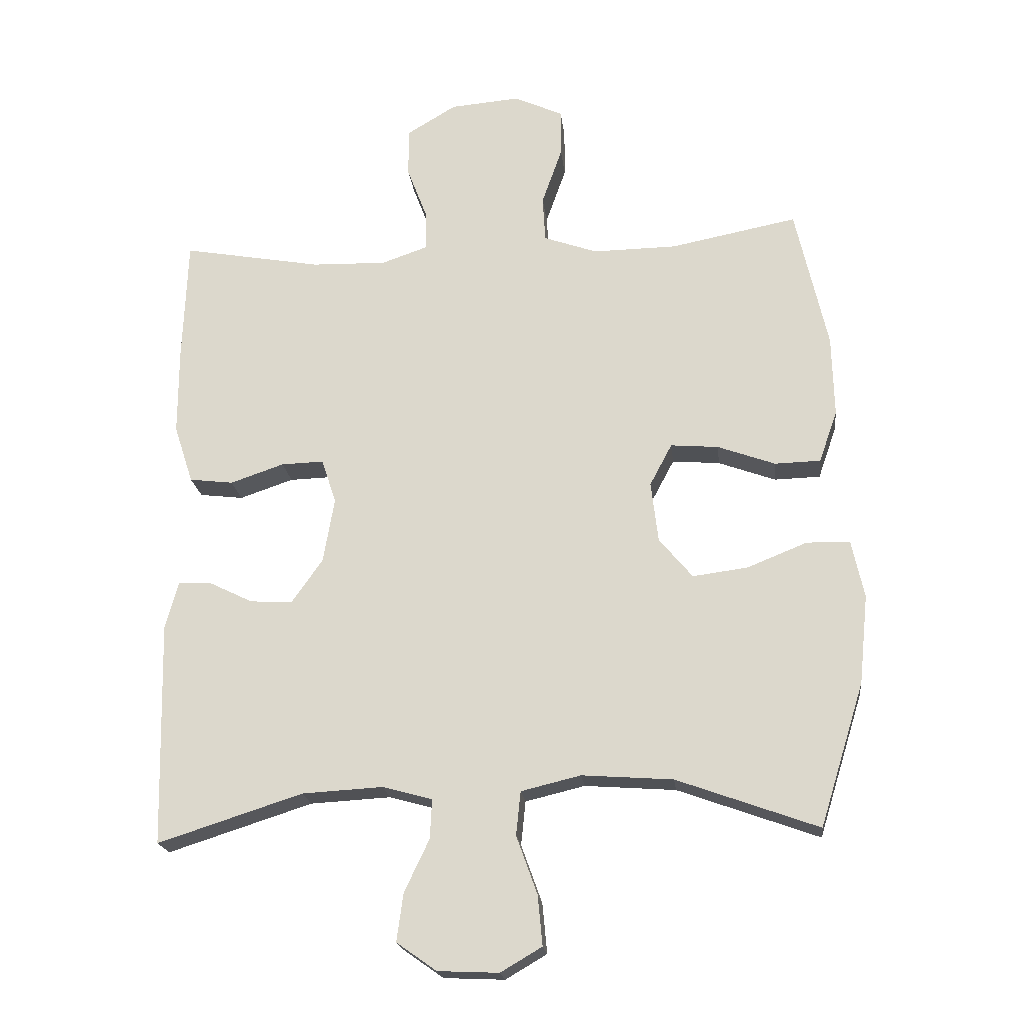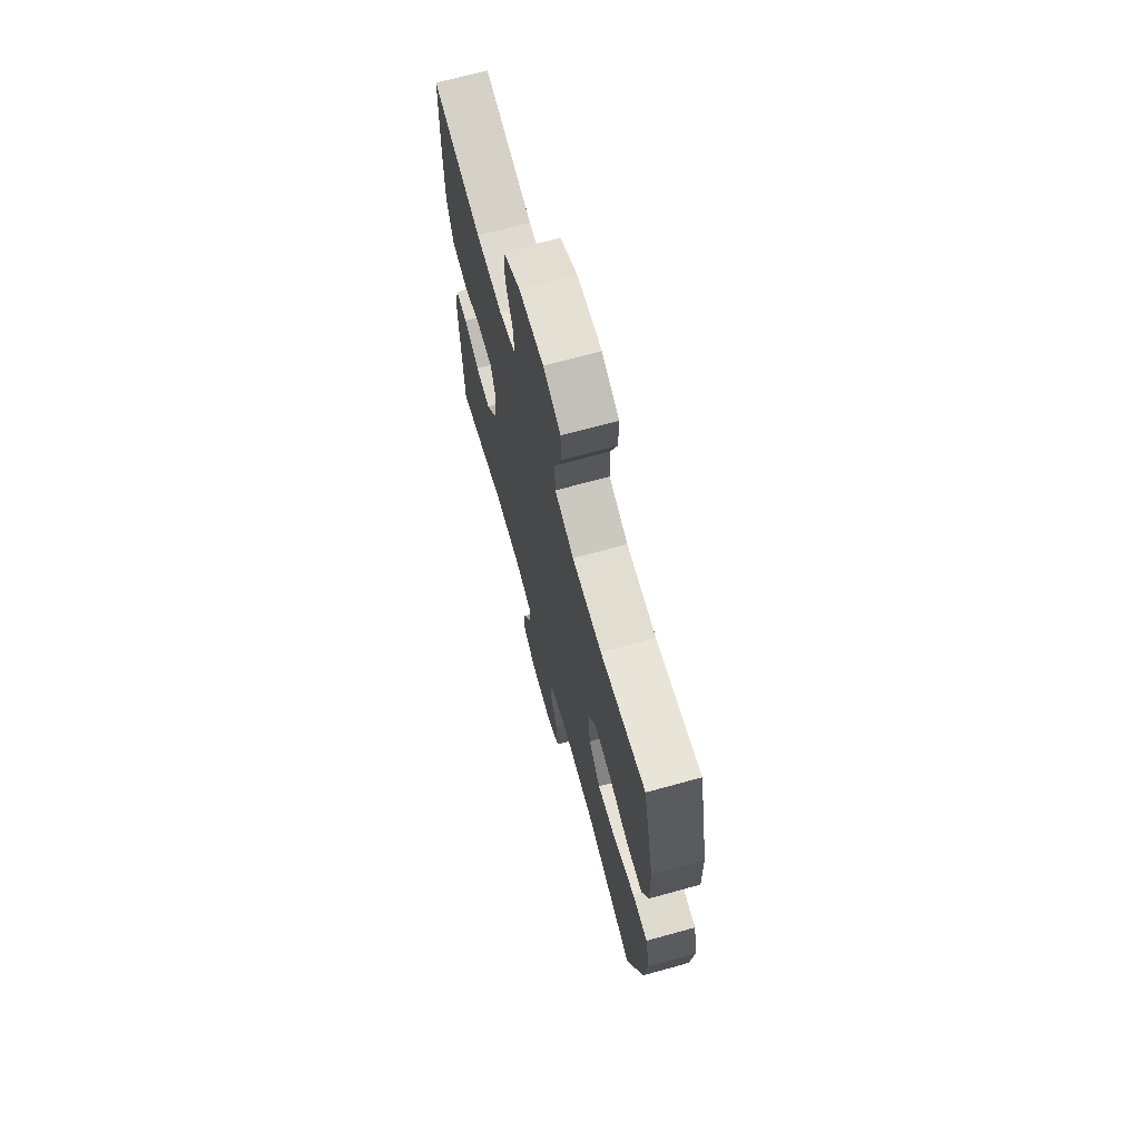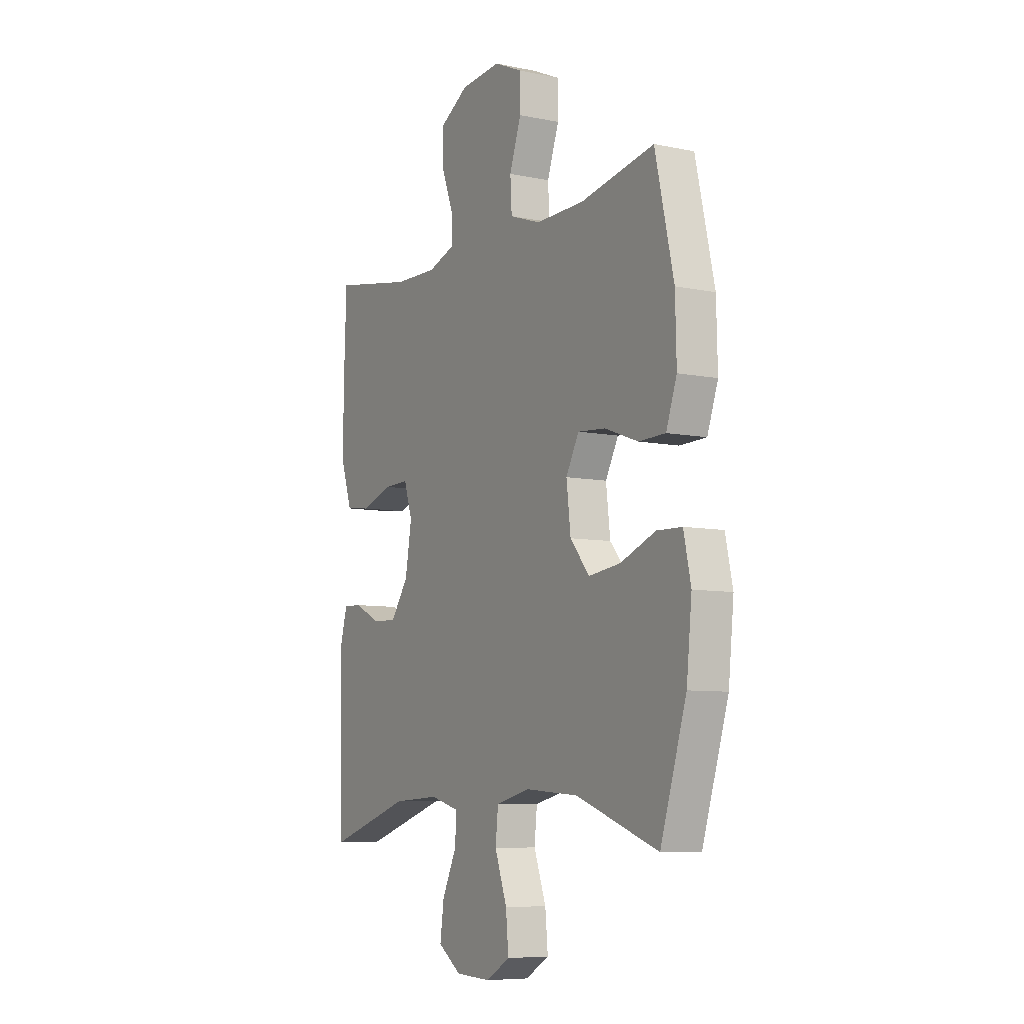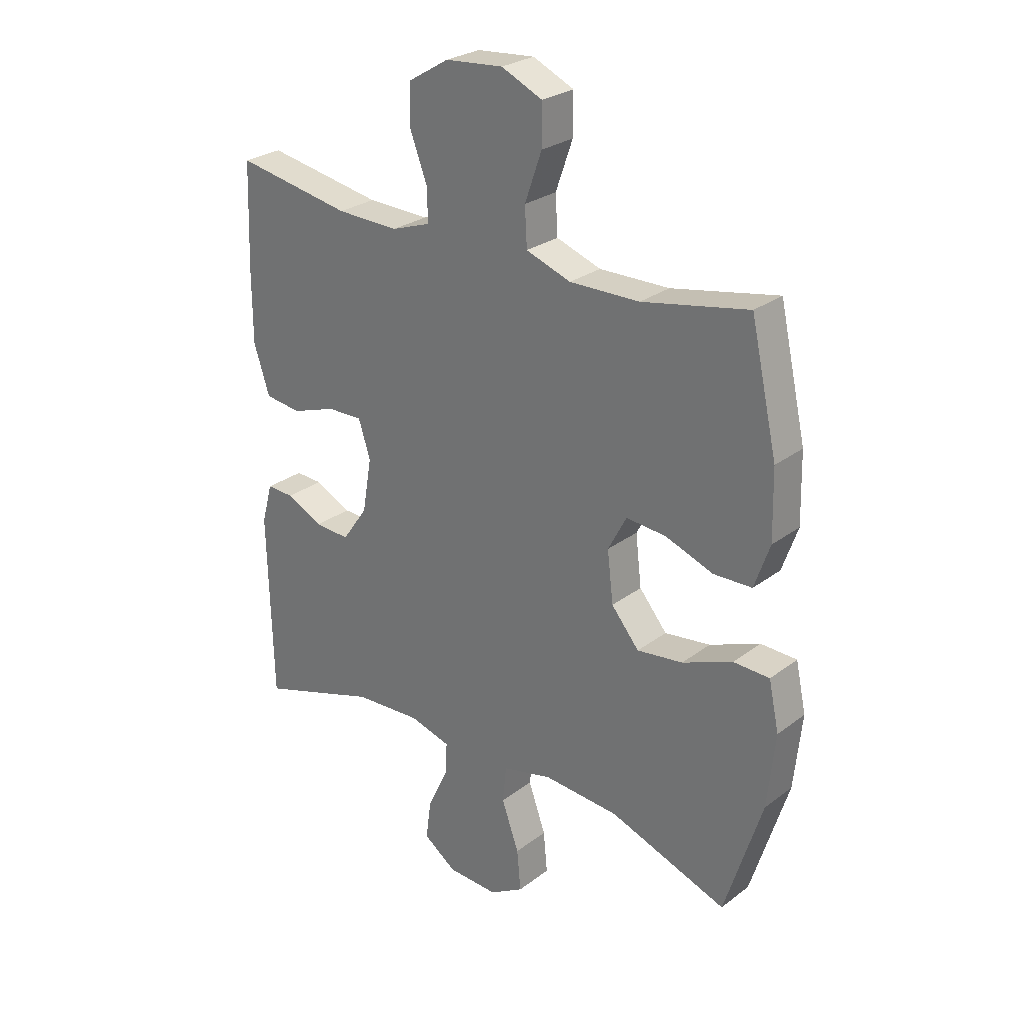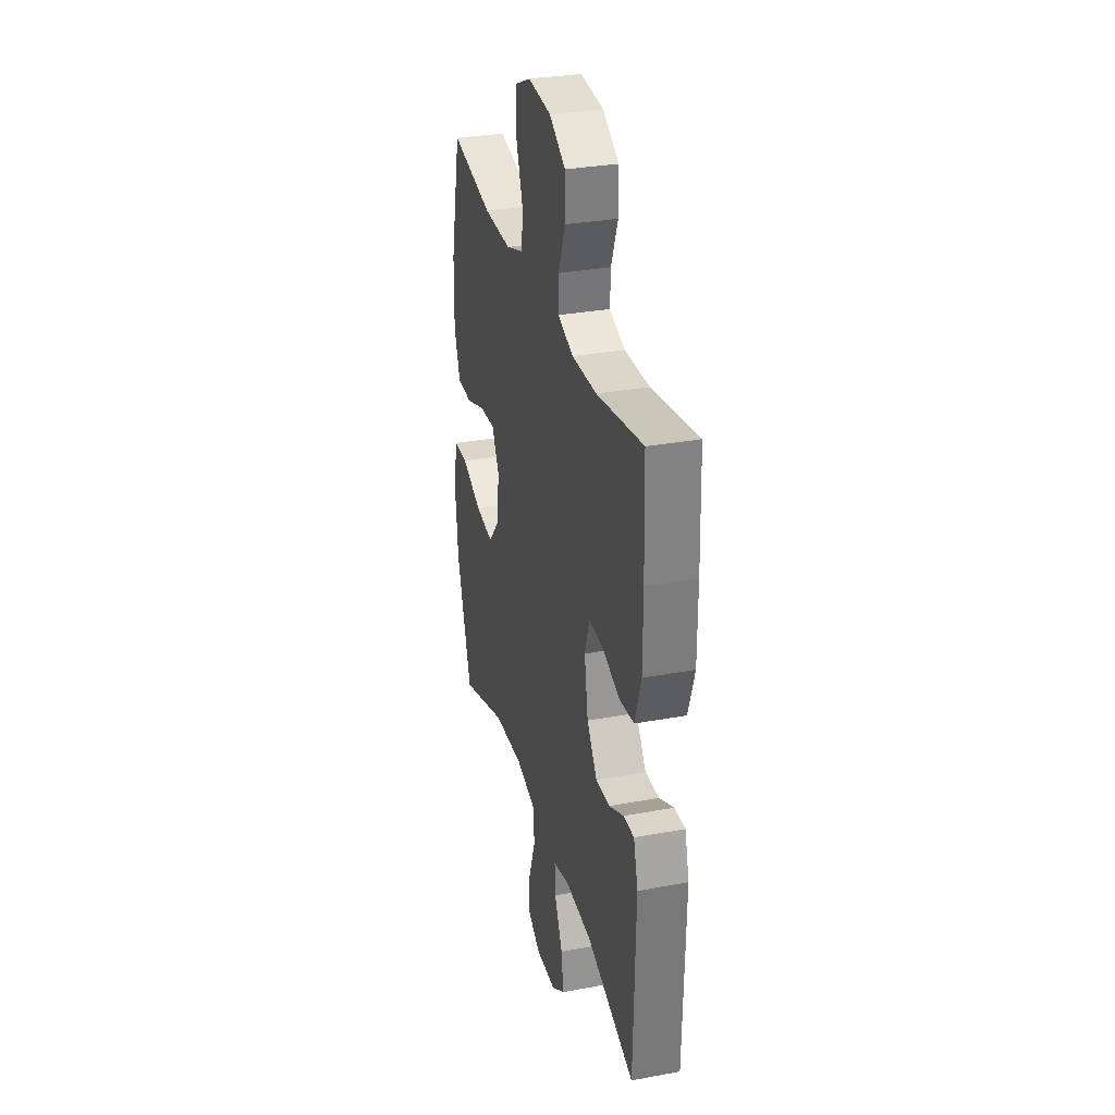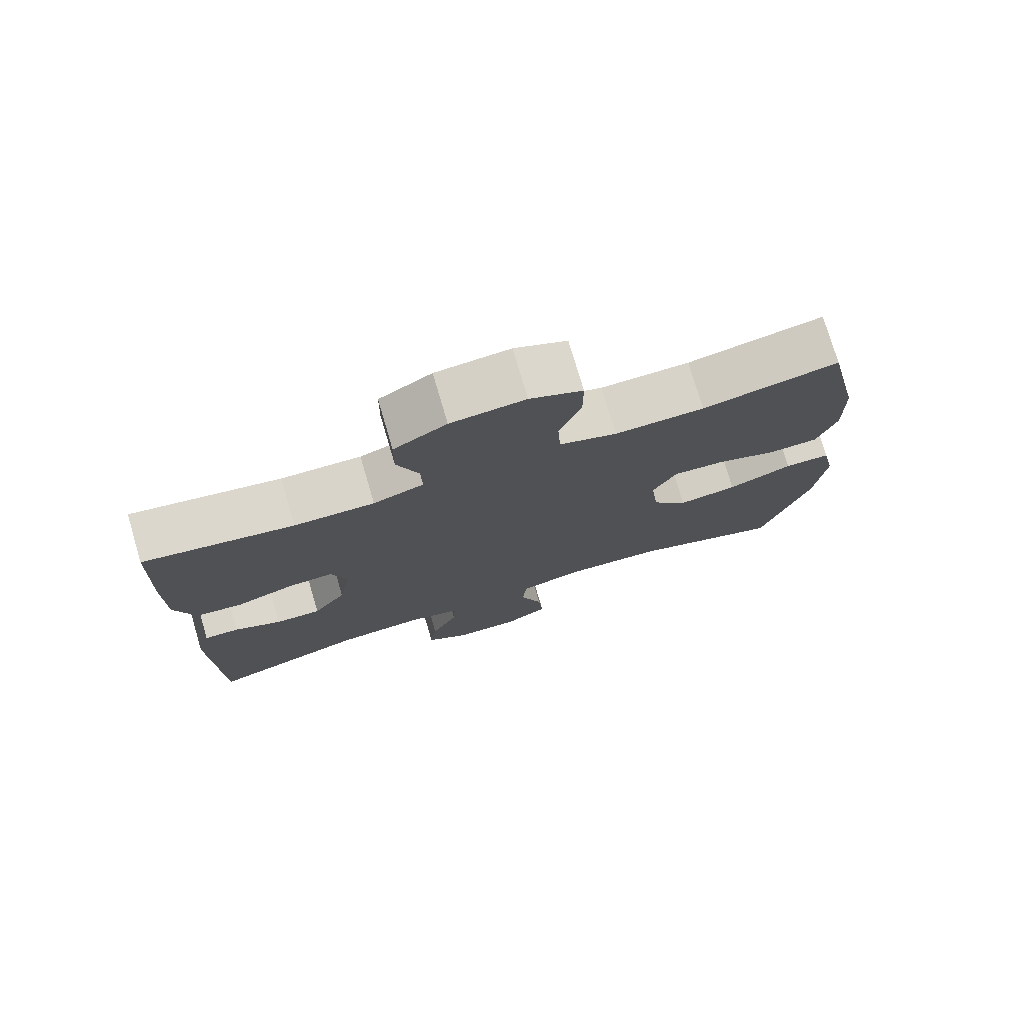
<metadata>
{"format":"obj","ext":"obj","renderer":"f3d","projection":"perspective","resolution":1024,"background":"white","views":[{"elev":-20.1,"azim":6.4,"up":"+Z"},{"elev":69.7,"azim":74.6,"up":"+Z"},{"elev":-7.6,"azim":59.8,"up":"+Z"},{"elev":26.9,"azim":40.8,"up":"+Z"},{"elev":31.4,"azim":-104.7,"up":"+Z"},{"elev":76.3,"azim":-16.5,"up":"+Z"}]}
</metadata>
<code>
v -0.5 0.07 -0.5
v -0.508 0.07 -0.158
v -0.488 0.07 -0.085
v -0.438 0.07 -0.087
v -0.371 0.07 -0.12
v -0.306 0.07 -0.123
v -0.259 0.07 -0.056
v -0.242 0.07 0.043
v -0.264 0.07 0.111
v -0.329 0.07 0.109
v -0.411 0.07 0.081
v -0.478 0.07 0.089
v -0.507 0.07 0.178
v -0.507 0.07 0.311
v -0.5 0.07 0.5
v -0.287 0.07 0.462
v -0.173 0.07 0.459
v -0.101 0.07 0.484
v -0.103 0.07 0.545
v -0.134 0.07 0.626
v -0.133 0.07 0.7
v -0.058 0.07 0.745
v 0.048 0.07 0.754
v 0.123 0.07 0.72
v 0.123 0.07 0.647
v 0.092 0.07 0.559
v 0.096 0.07 0.489
v 0.178 0.07 0.46
v 0.306 0.07 0.462
v 0.5 0.07 0.5
v 0.549 0.07 0.282
v 0.552 0.07 0.158
v 0.524 0.07 0.078
v 0.454 0.07 0.076
v 0.366 0.07 0.108
v 0.293 0.07 0.114
v 0.259 0.07 0.05
v 0.27 0.07 -0.043
v 0.321 0.07 -0.104
v 0.405 0.07 -0.093
v 0.497 0.07 -0.056
v 0.563 0.07 -0.058
v 0.582 0.07 -0.146
v 0.568 0.07 -0.282
v 0.5 0.07 -0.5
v 0.284 0.07 -0.422
v 0.145 0.07 -0.412
v 0.054 0.07 -0.434
v 0.047 0.07 -0.501
v 0.079 0.07 -0.59
v 0.086 0.07 -0.666
v 0.023 0.07 -0.703
v -0.07 0.07 -0.699
v -0.131 0.07 -0.656
v -0.121 0.07 -0.583
v -0.083 0.07 -0.503
v -0.08 0.07 -0.443
v -0.156 0.07 -0.422
v -0.279 0.07 -0.429
v -0.5 0 -0.5
v -0.508 0 -0.158
v -0.488 0 -0.085
v -0.438 0 -0.087
v -0.371 0 -0.12
v -0.306 0 -0.123
v -0.259 0 -0.056
v -0.242 0 0.043
v -0.264 0 0.111
v -0.329 0 0.109
v -0.411 0 0.081
v -0.478 0 0.089
v -0.507 0 0.178
v -0.507 0 0.311
v -0.5 0 0.5
v -0.287 0 0.462
v -0.173 0 0.459
v -0.101 0 0.484
v -0.103 0 0.545
v -0.134 0 0.626
v -0.133 0 0.7
v -0.058 0 0.745
v 0.048 0 0.754
v 0.123 0 0.72
v 0.123 0 0.647
v 0.092 0 0.559
v 0.096 0 0.489
v 0.178 0 0.46
v 0.306 0 0.462
v 0.5 0 0.5
v 0.549 0 0.282
v 0.552 0 0.158
v 0.524 0 0.078
v 0.454 0 0.076
v 0.366 0 0.108
v 0.293 0 0.114
v 0.259 0 0.05
v 0.27 0 -0.043
v 0.321 0 -0.104
v 0.405 0 -0.093
v 0.497 0 -0.056
v 0.563 0 -0.058
v 0.582 0 -0.146
v 0.568 0 -0.282
v 0.5 0 -0.5
v 0.284 0 -0.422
v 0.145 0 -0.412
v 0.054 0 -0.434
v 0.047 0 -0.501
v 0.079 0 -0.59
v 0.086 0 -0.666
v 0.023 0 -0.703
v -0.07 0 -0.699
v -0.131 0 -0.656
v -0.121 0 -0.583
v -0.083 0 -0.503
v -0.08 0 -0.443
v -0.156 0 -0.422
v -0.279 0 -0.429
f 54 55 56
f 53 54 56
f 52 53 56
f 51 52 56
f 50 51 56
f 49 50 56
f 48 49 56 57
f 47 48 57 58
f 44 45 46
f 43 44 46
f 42 43 46
f 41 42 46
f 40 41 46
f 39 40 46 47
f 38 39 47 58
f 33 34 35
f 32 33 35
f 31 32 35
f 30 31 35
f 29 30 35
f 28 29 35 36
f 27 28 36 37
f 24 25 26
f 23 24 26
f 22 23 26
f 21 22 26
f 20 21 26
f 19 20 26
f 18 19 26 27
f 38 58 59
f 37 38 59
f 27 37 59
f 18 27 59
f 17 18 59
f 14 15 16
f 13 14 16
f 12 13 16
f 11 12 16
f 10 11 16
f 3 4 5
f 2 3 5
f 1 2 5
f 59 1 5
f 59 5 6
f 9 10 16 17
f 8 9 17
f 8 17 59
f 7 8 59
f 6 7 59
f 115 114 113
f 115 113 112
f 115 112 111
f 115 111 110
f 115 110 109
f 115 109 108
f 116 115 108 107
f 117 116 107 106
f 105 104 103
f 105 103 102
f 105 102 101
f 105 101 100
f 105 100 99
f 106 105 99 98
f 117 106 98 97
f 94 93 92
f 94 92 91
f 94 91 90
f 94 90 89
f 94 89 88
f 95 94 88 87
f 96 95 87 86
f 85 84 83
f 85 83 82
f 85 82 81
f 85 81 80
f 85 80 79
f 85 79 78
f 86 85 78 77
f 118 117 97
f 118 97 96
f 118 96 86
f 118 86 77
f 118 77 76
f 75 74 73
f 75 73 72
f 75 72 71
f 75 71 70
f 75 70 69
f 64 63 62
f 64 62 61
f 64 61 60
f 64 60 118
f 65 64 118
f 76 75 69 68
f 76 68 67
f 118 76 67
f 118 67 66
f 118 66 65
f 1 60 61 2
f 2 61 62 3
f 3 62 63 4
f 4 63 64 5
f 5 64 65 6
f 6 65 66 7
f 7 66 67 8
f 8 67 68 9
f 9 68 69 10
f 10 69 70 11
f 11 70 71 12
f 12 71 72 13
f 13 72 73 14
f 14 73 74 15
f 15 74 75 16
f 16 75 76 17
f 17 76 77 18
f 18 77 78 19
f 19 78 79 20
f 20 79 80 21
f 21 80 81 22
f 22 81 82 23
f 23 82 83 24
f 24 83 84 25
f 25 84 85 26
f 26 85 86 27
f 27 86 87 28
f 28 87 88 29
f 29 88 89 30
f 30 89 90 31
f 31 90 91 32
f 32 91 92 33
f 33 92 93 34
f 34 93 94 35
f 35 94 95 36
f 36 95 96 37
f 37 96 97 38
f 38 97 98 39
f 39 98 99 40
f 40 99 100 41
f 41 100 101 42
f 42 101 102 43
f 43 102 103 44
f 44 103 104 45
f 45 104 105 46
f 46 105 106 47
f 47 106 107 48
f 48 107 108 49
f 49 108 109 50
f 50 109 110 51
f 51 110 111 52
f 52 111 112 53
f 53 112 113 54
f 54 113 114 55
f 55 114 115 56
f 56 115 116 57
f 57 116 117 58
f 58 117 118 59
f 59 118 60 1

</code>
